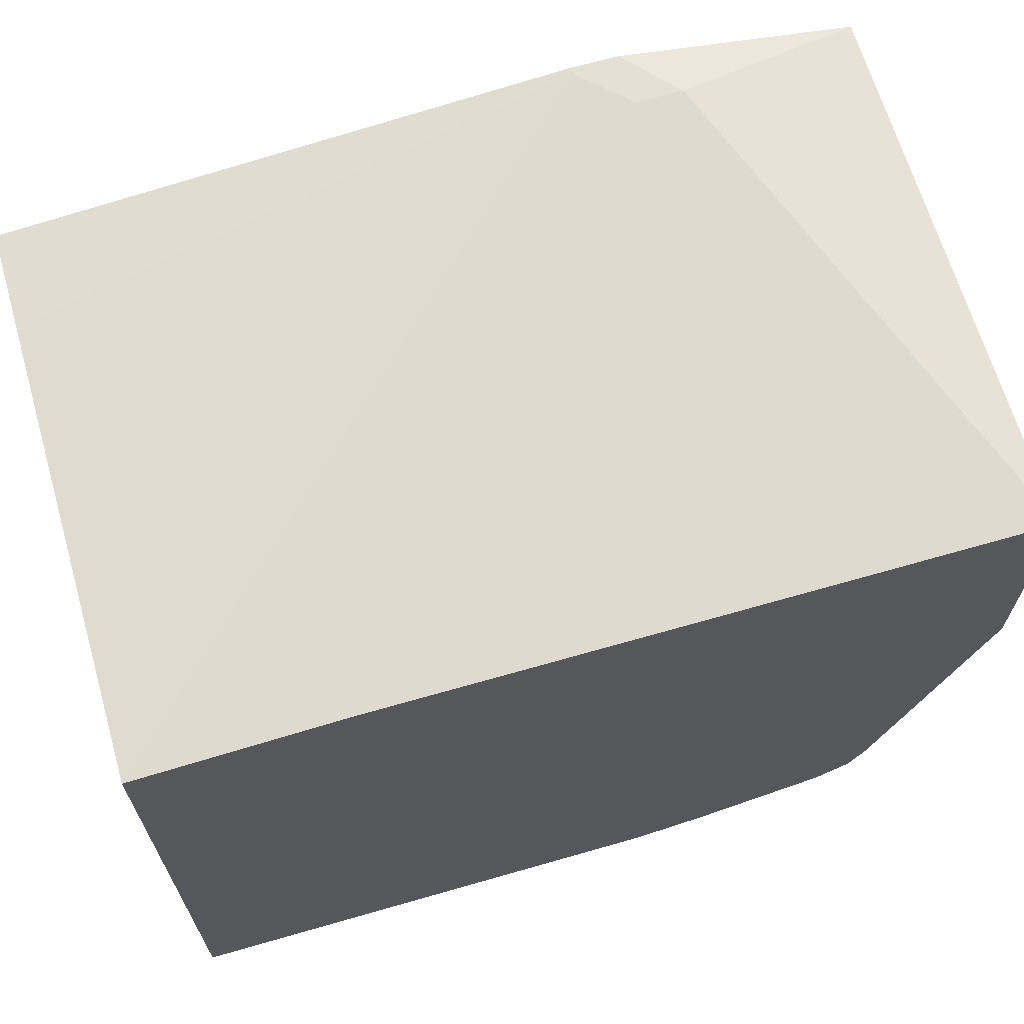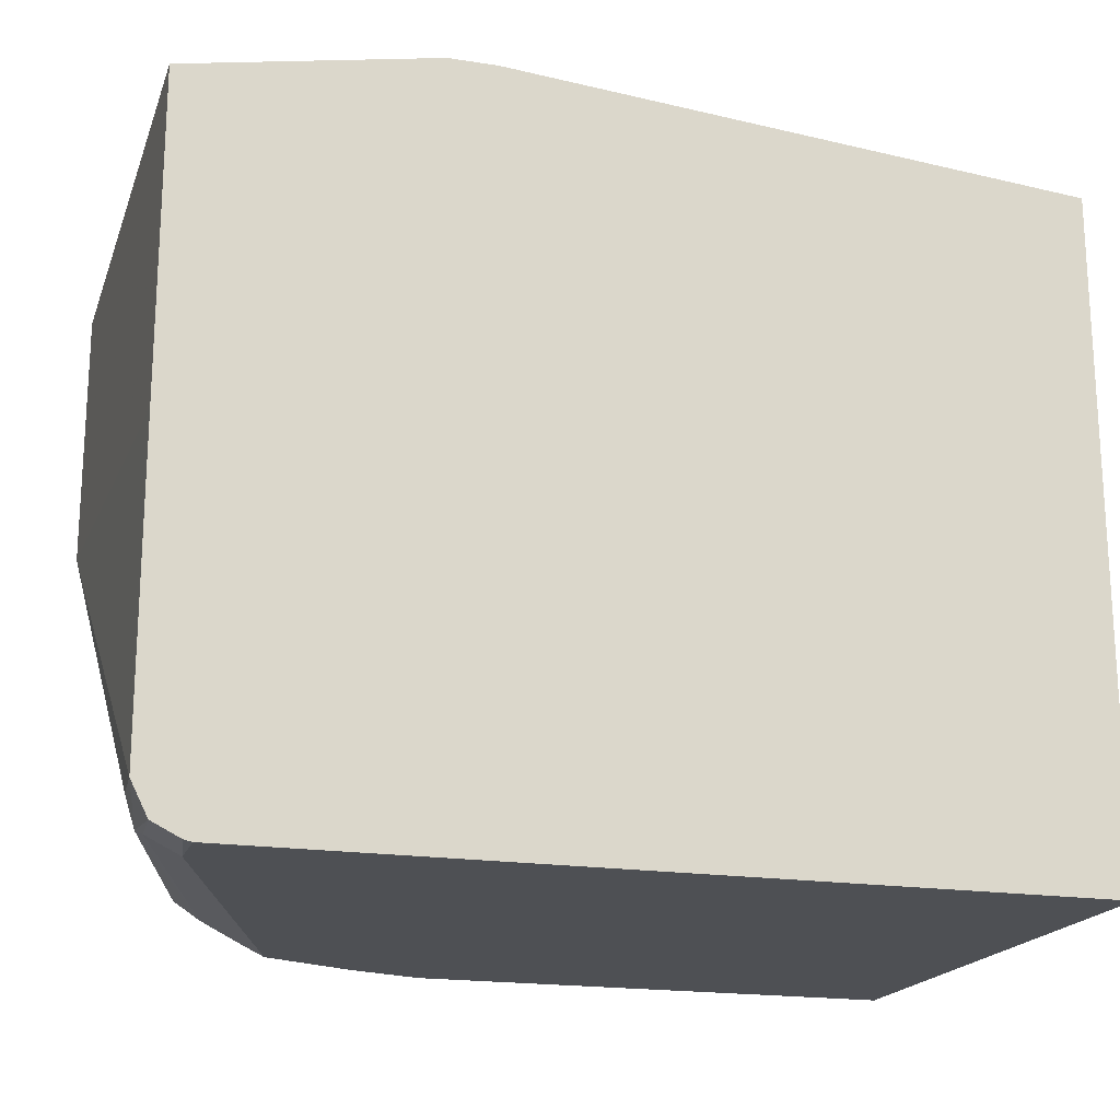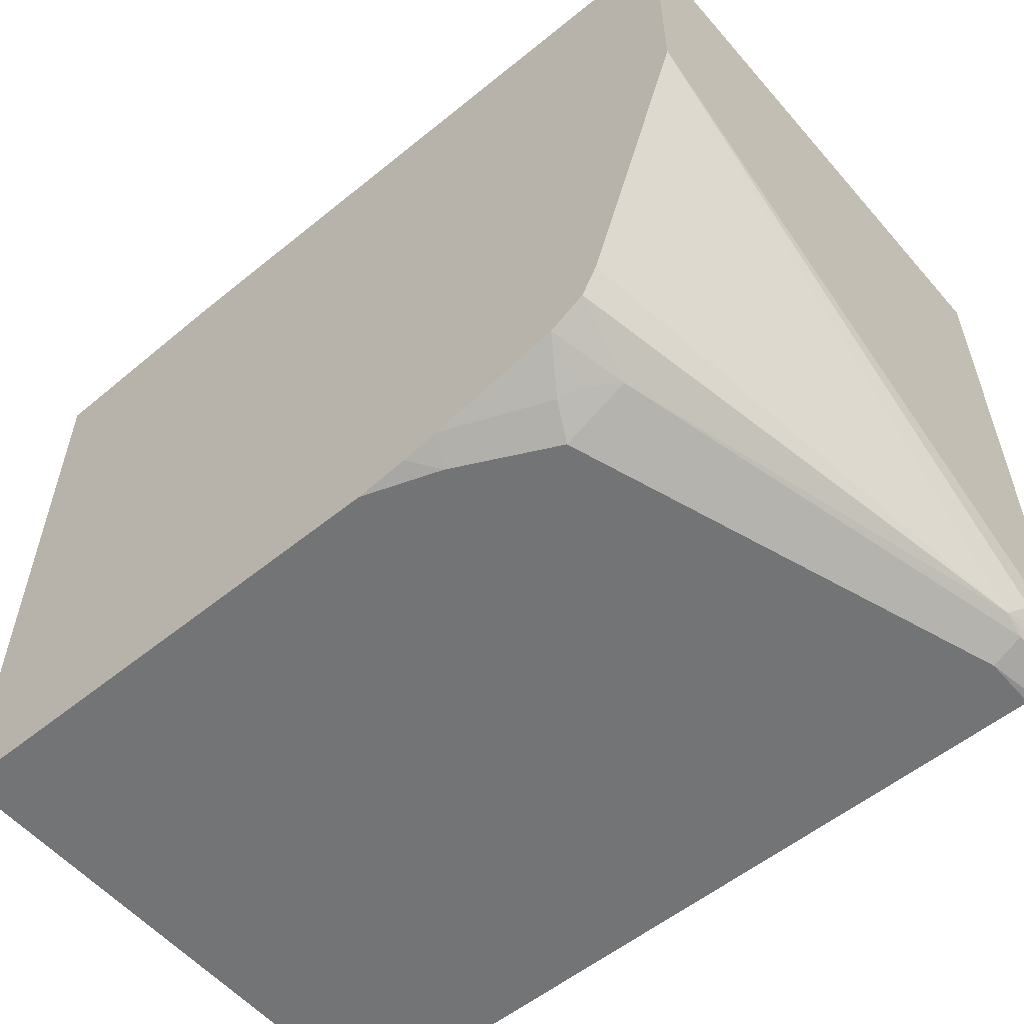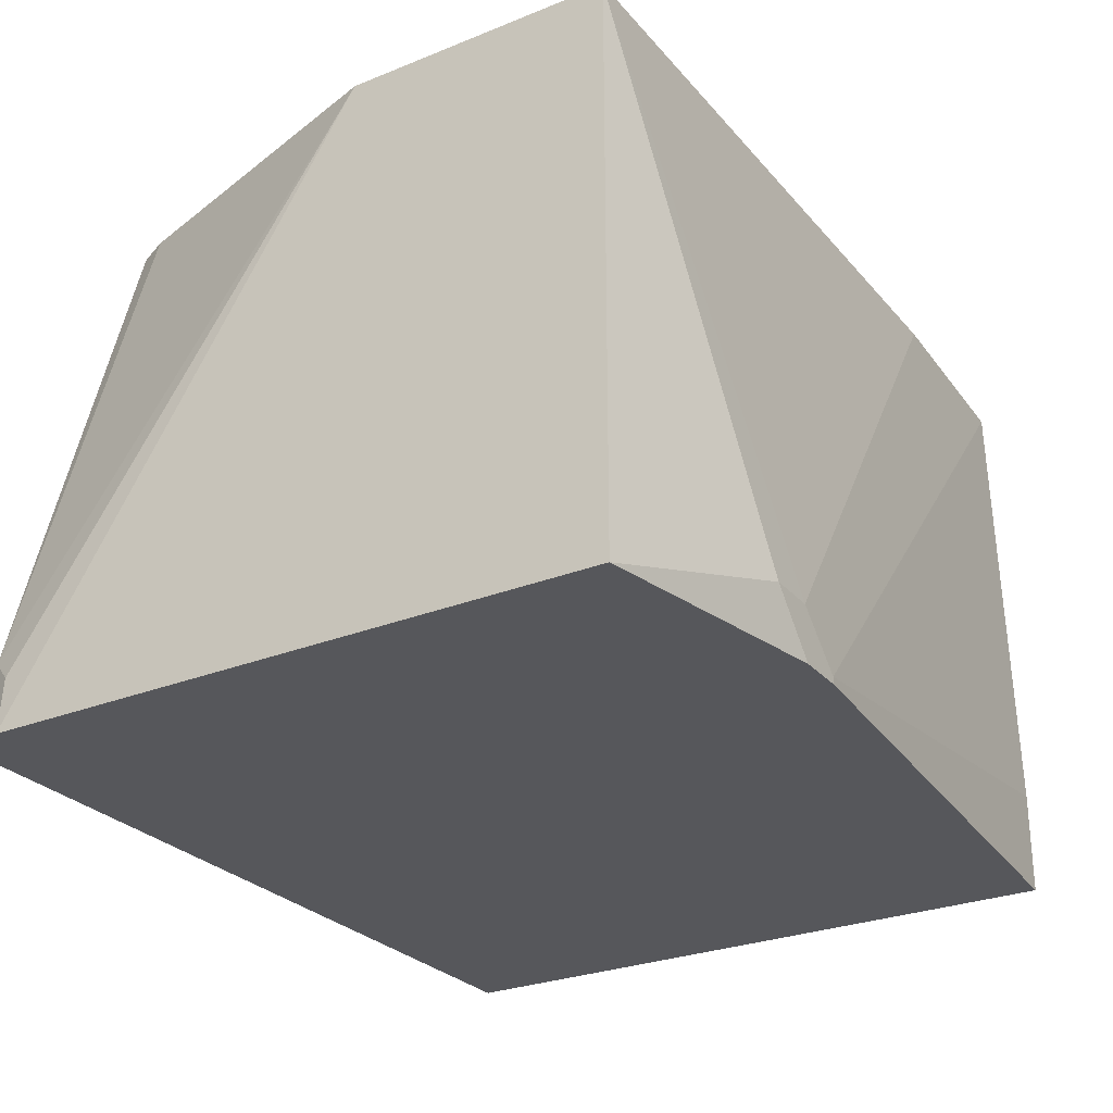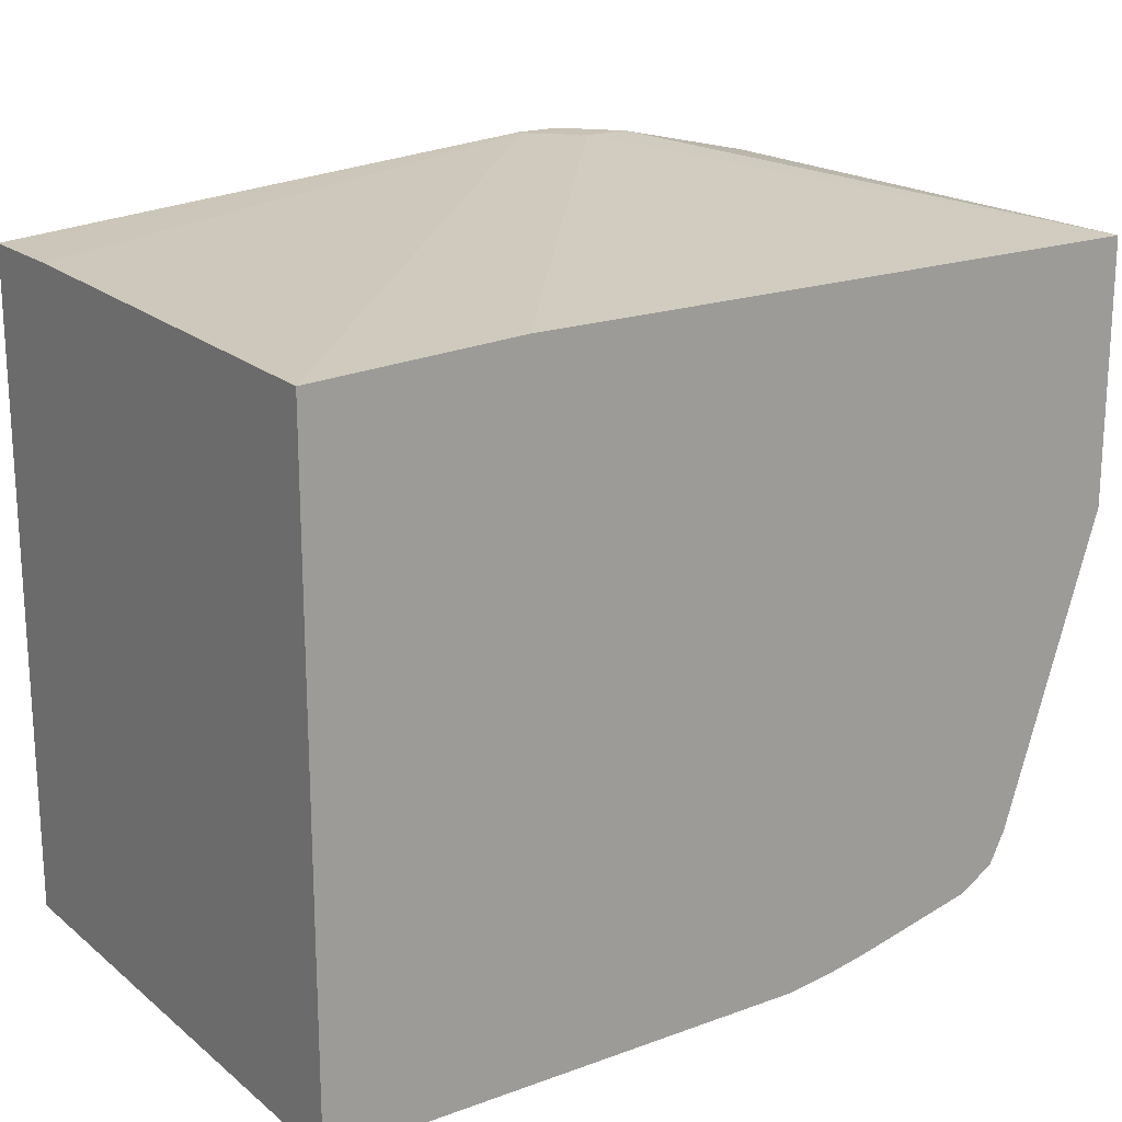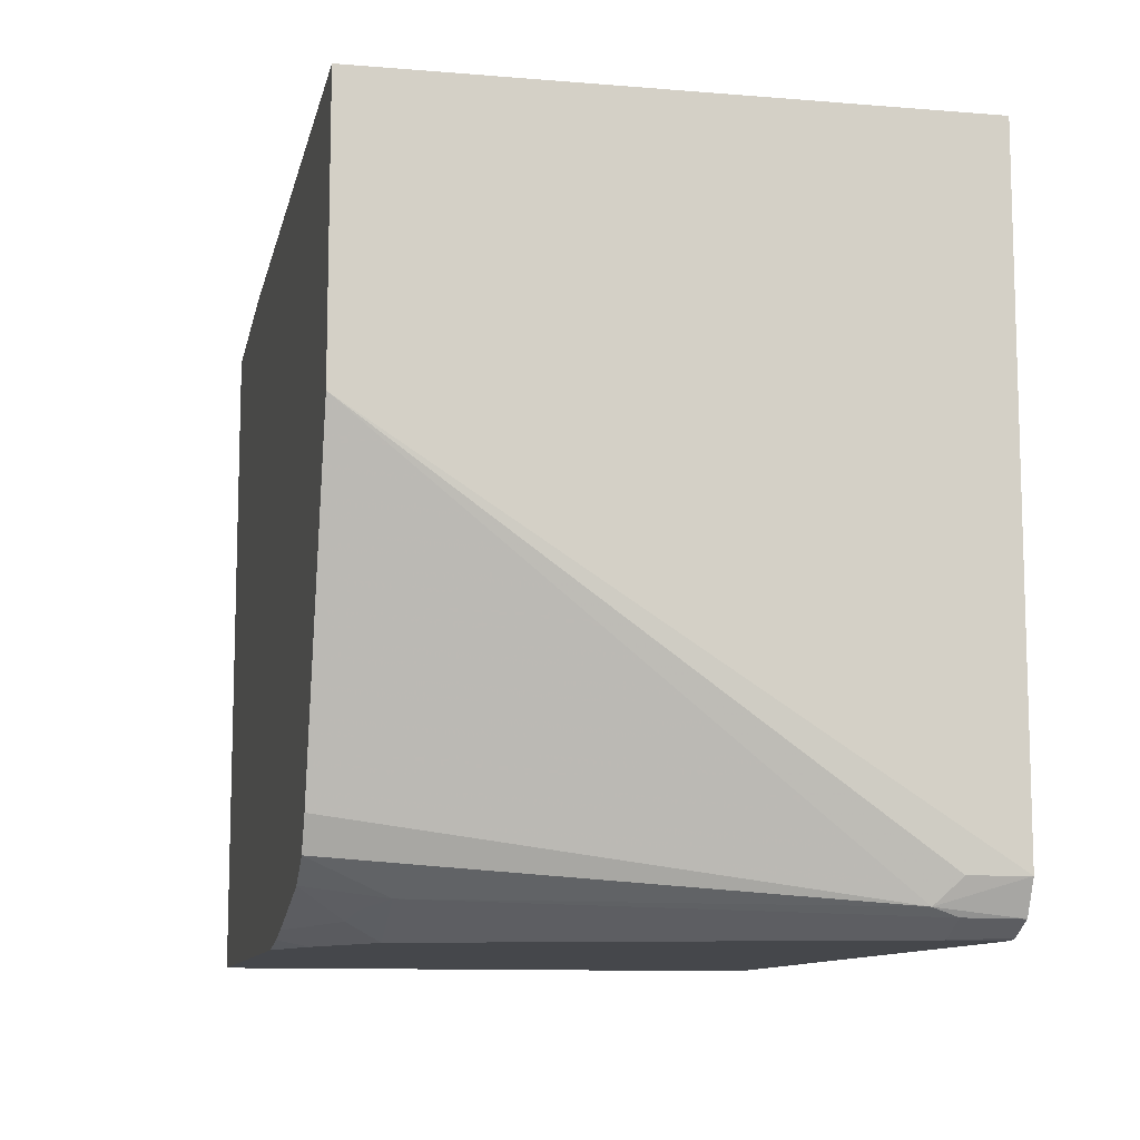
<metadata>
{"format":"obj","ext":"obj","renderer":"f3d","projection":"perspective","resolution":1024,"background":"white","views":[{"elev":66.2,"azim":-16.1,"up":"+Y"},{"elev":-18.9,"azim":163.4,"up":"+Y"},{"elev":-56.2,"azim":40.3,"up":"+Y"},{"elev":-27.4,"azim":121.7,"up":"+Z"},{"elev":19.0,"azim":-34.5,"up":"+Y"},{"elev":-10.6,"azim":78.2,"up":"+Y"}]}
</metadata>
<code>
v -0.1183 -0.3799 -0.06896
v -0.1183 -0.1045 -0.06896
v -0.1183 -0.3799 -0.3028
v 0.08894 -0.3799 -0.06896
v -0.1183 -0.09999 -0.2599
v -0.031 -0.09999 -0.06896
v 0.1399 -0.07997 -0.2799
v 0.1199 -0.07997 -0.2999
v -0.1183 -0.09999 -0.3028
v 0.2199 -0.3799 -0.3028
v 0.1199 -0.3799 -0.07997
v 0.1103 -0.3771 -0.06896
v 0.2415 -0.0992 -0.06896
v 0.1599 -0.07997 -0.2799
v 0.1199 -0.07997 -0.3028
v 0.2232 -0.3791 -0.3028
v 0.2199 -0.3799 -0.2799
v 0.1599 -0.3799 -0.09998
v 0.1255 -0.3744 -0.06896
v 0.2415 -0.2092 -0.06896
v 0.2415 -0.0992 -0.3028
v 0.1399 -0.07997 -0.3028
v 0.2346 -0.3734 -0.3028
v 0.2332 -0.3732 -0.2799
v 0.1866 -0.3665 -0.09998
v 0.1749 -0.3699 -0.08998
v 0.1666 -0.3732 -0.08666
v 0.1294 -0.3735 -0.06896
v 0.2349 -0.3699 -0.2699
v 0.2399 -0.3599 -0.2799
v 0.2414 -0.3599 -0.3028
v 0.2415 -0.2292 -0.2799
v 0.1999 -0.3399 -0.06896
v 0.2415 -0.2299 -0.3028
v 0.1932 -0.3532 -0.06896
v 0.1788 -0.3621 -0.06896
v 0.1962 -0.3472 -0.06896
f 18 25 26
f 16 23 17
f 17 25 18
f 17 24 25
f 17 23 24
f 14 21 22
f 11 18 19
f 13 34 21
f 13 32 34
f 13 20 32
f 11 19 12
f 10 16 17
f 18 26 27
f 13 21 14
f 18 27 19
f 25 29 35
f 20 29 30
f 31 34 32
f 29 37 35
f 29 33 37
f 29 31 30
f 27 36 28
f 26 36 27
f 7 22 15
f 25 36 26
f 25 35 36
f 24 29 25
f 23 29 24
f 23 31 29
f 20 33 29
f 20 31 32
f 20 30 31
f 19 27 28
f 7 14 22
f 7 15 8
f 6 13 7
f 1 35 37
f 1 36 35
f 1 28 36
f 1 19 28
f 1 12 19
f 1 4 12
f 1 37 33
f 1 11 4
f 1 17 18
f 1 10 17
f 1 3 10
f 7 13 14
f 1 5 9
f 1 2 5
f 1 18 11
f 1 33 20
f 1 9 3
f 1 13 6
f 1 20 13
f 5 15 9
f 4 11 12
f 3 16 10
f 3 23 16
f 3 31 23
f 3 34 31
f 5 8 15
f 3 22 21
f 3 15 22
f 3 9 15
f 2 8 5
f 2 7 8
f 2 6 7
f 3 21 34
f 1 6 2

</code>
